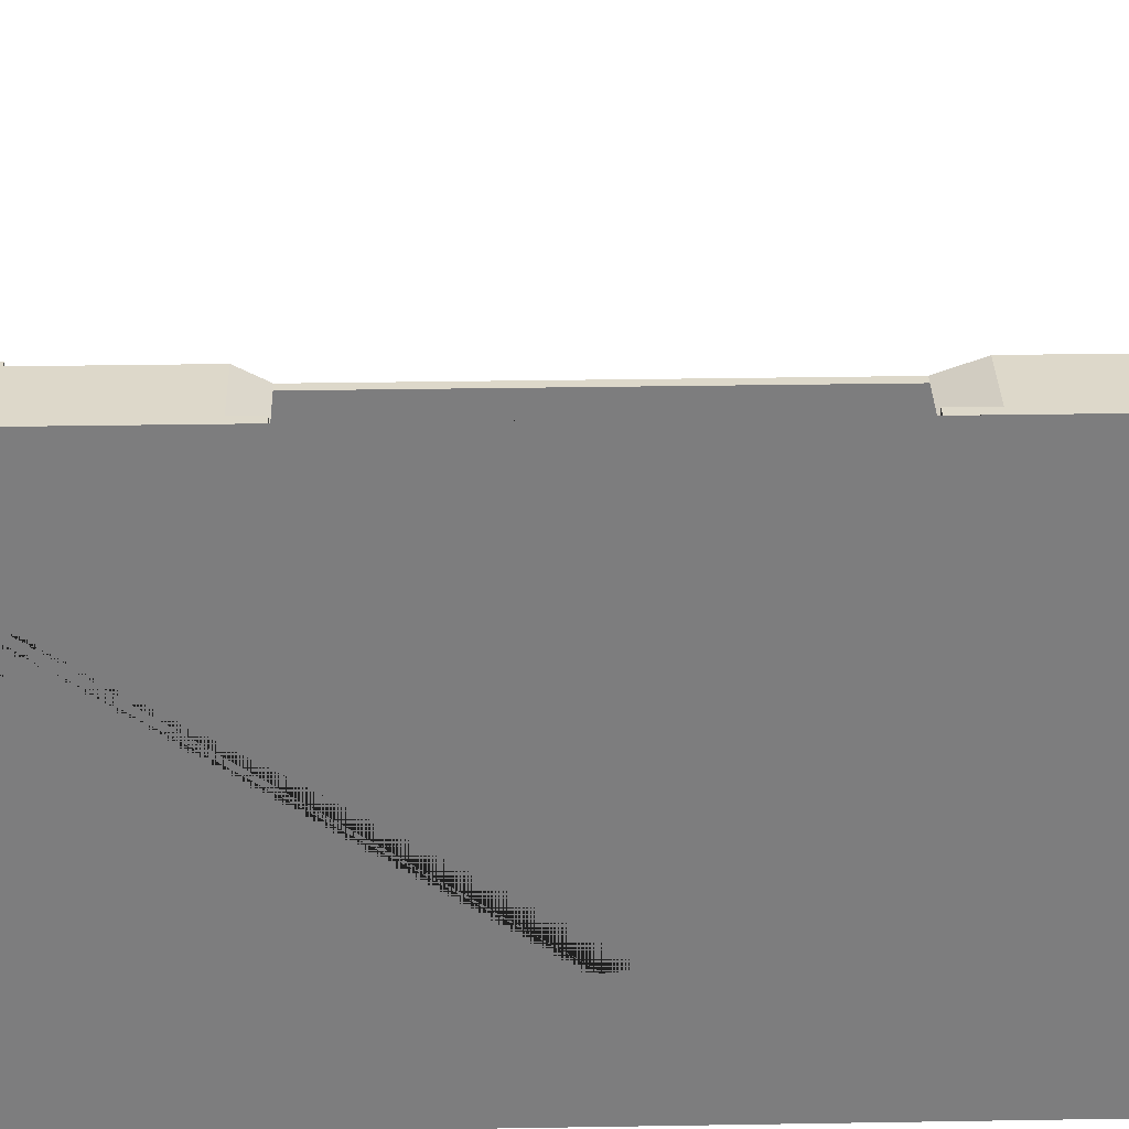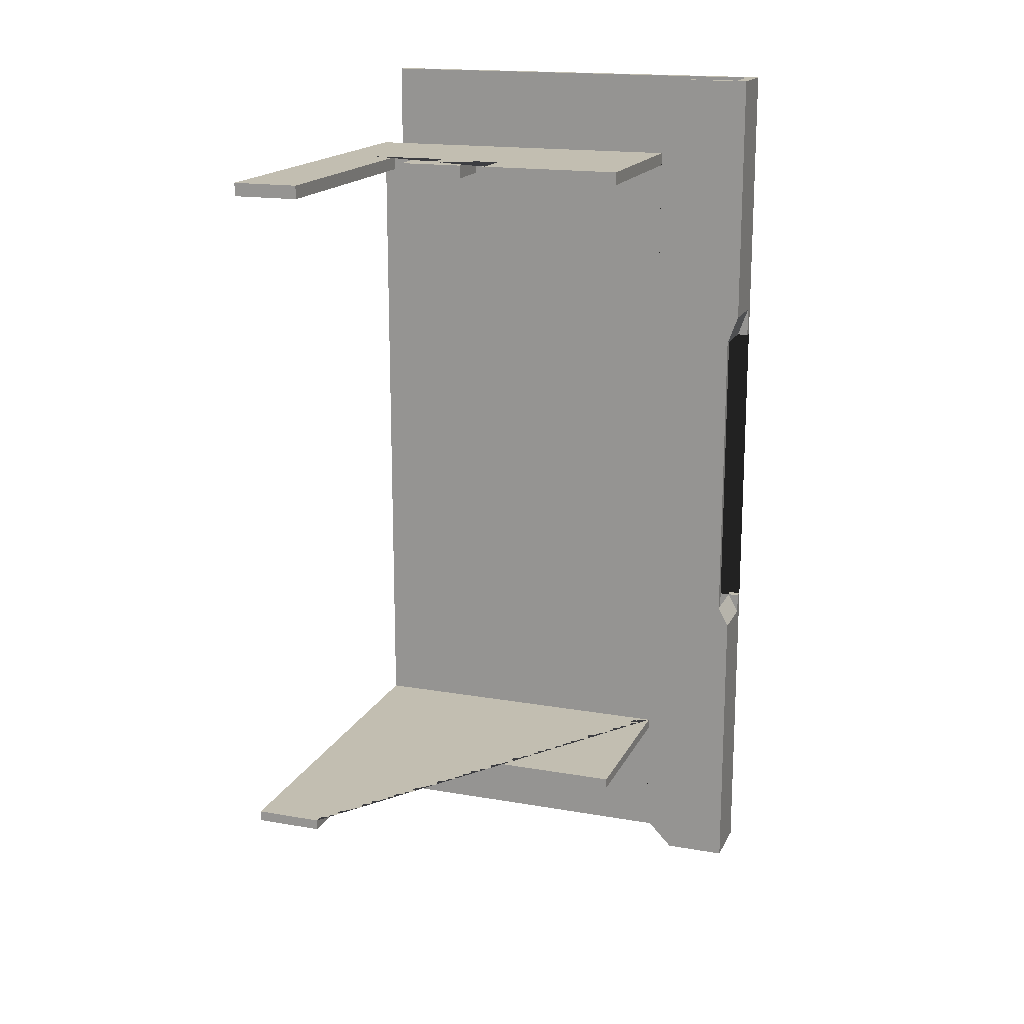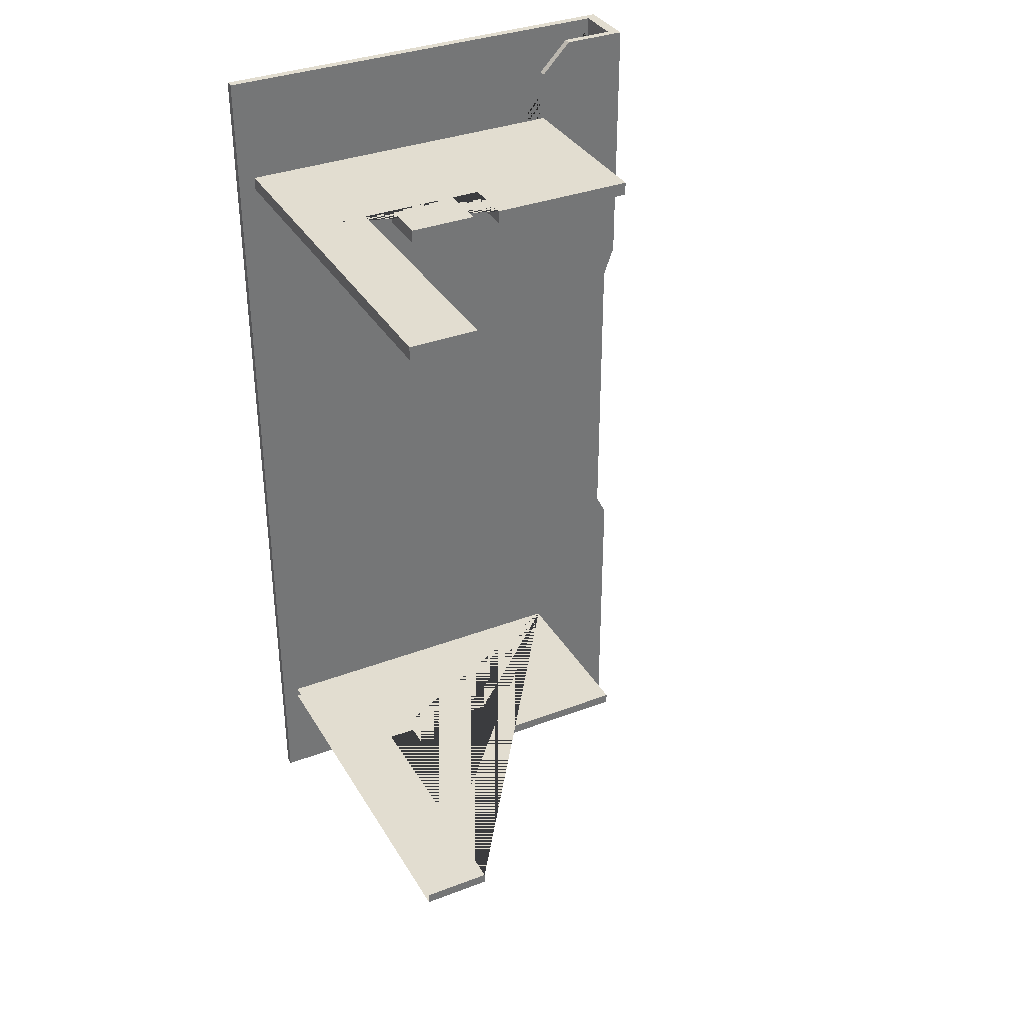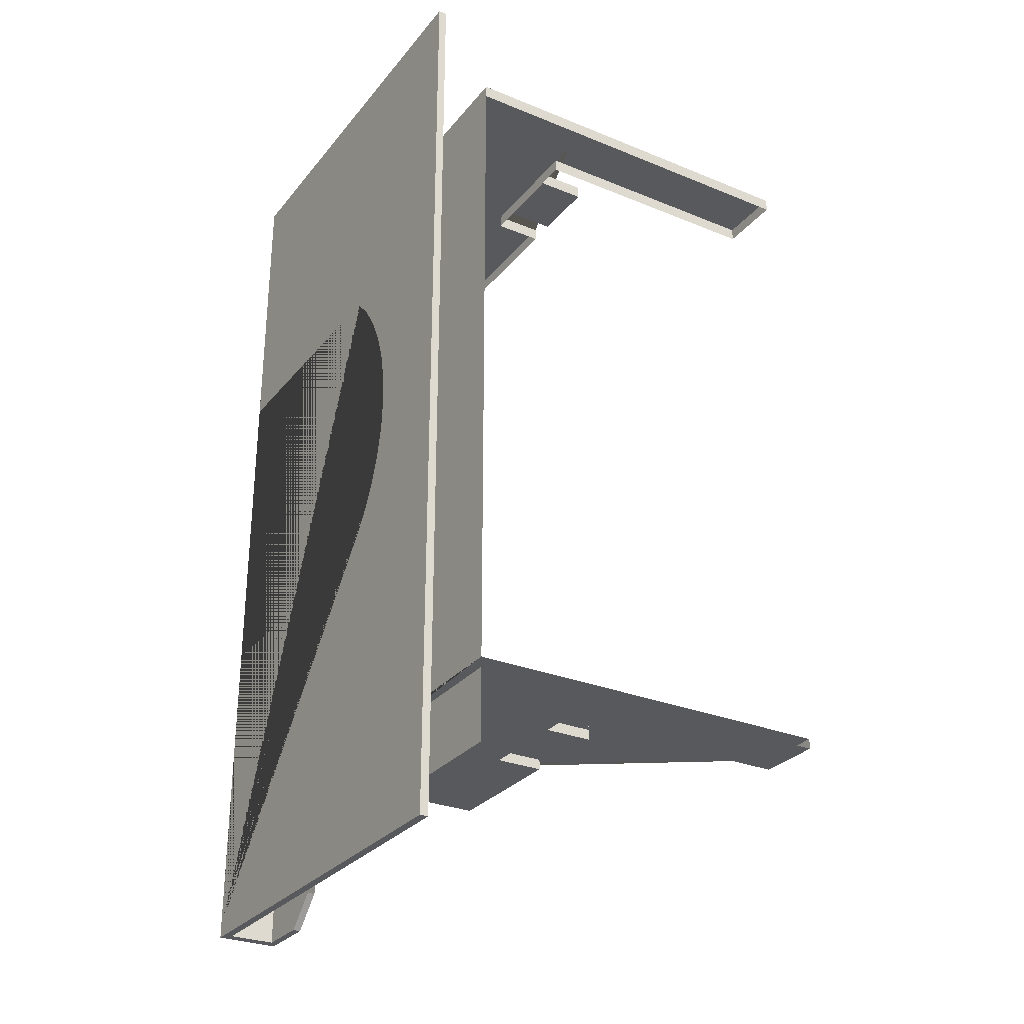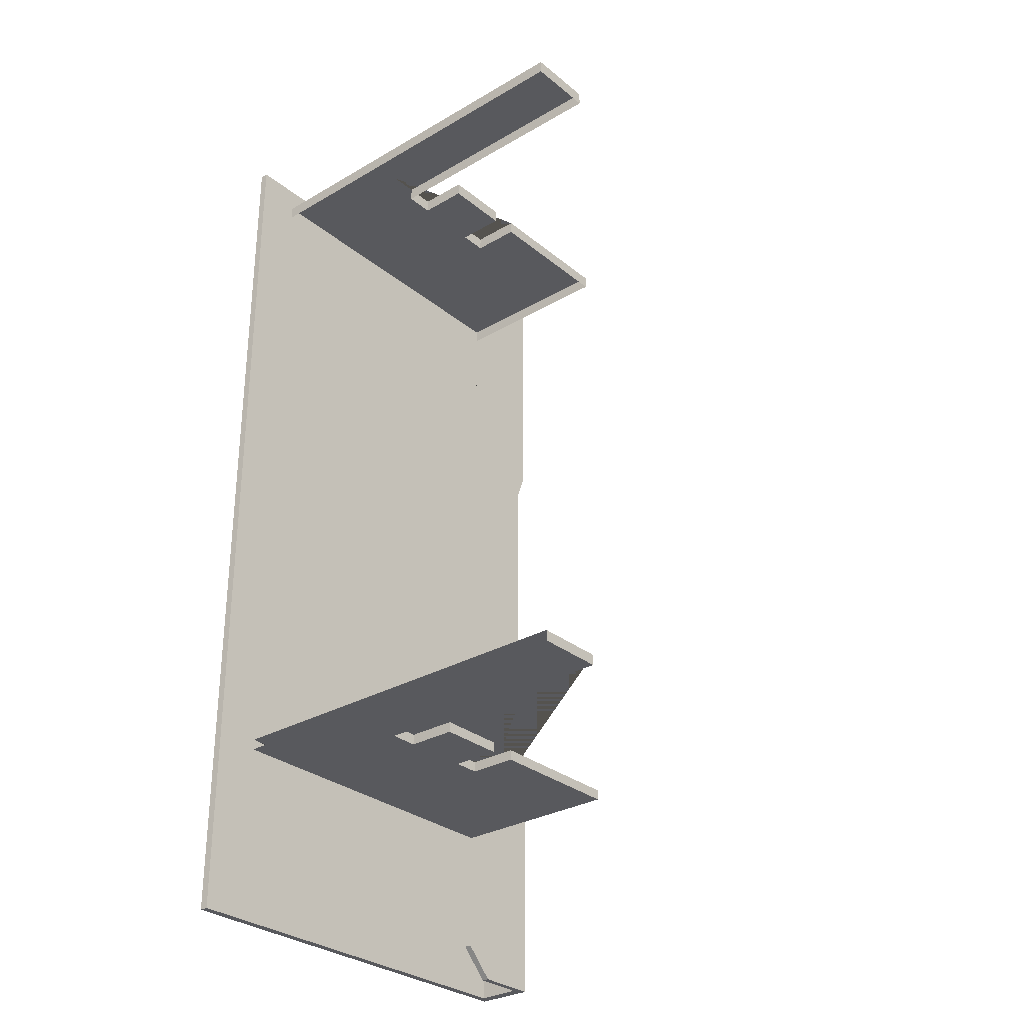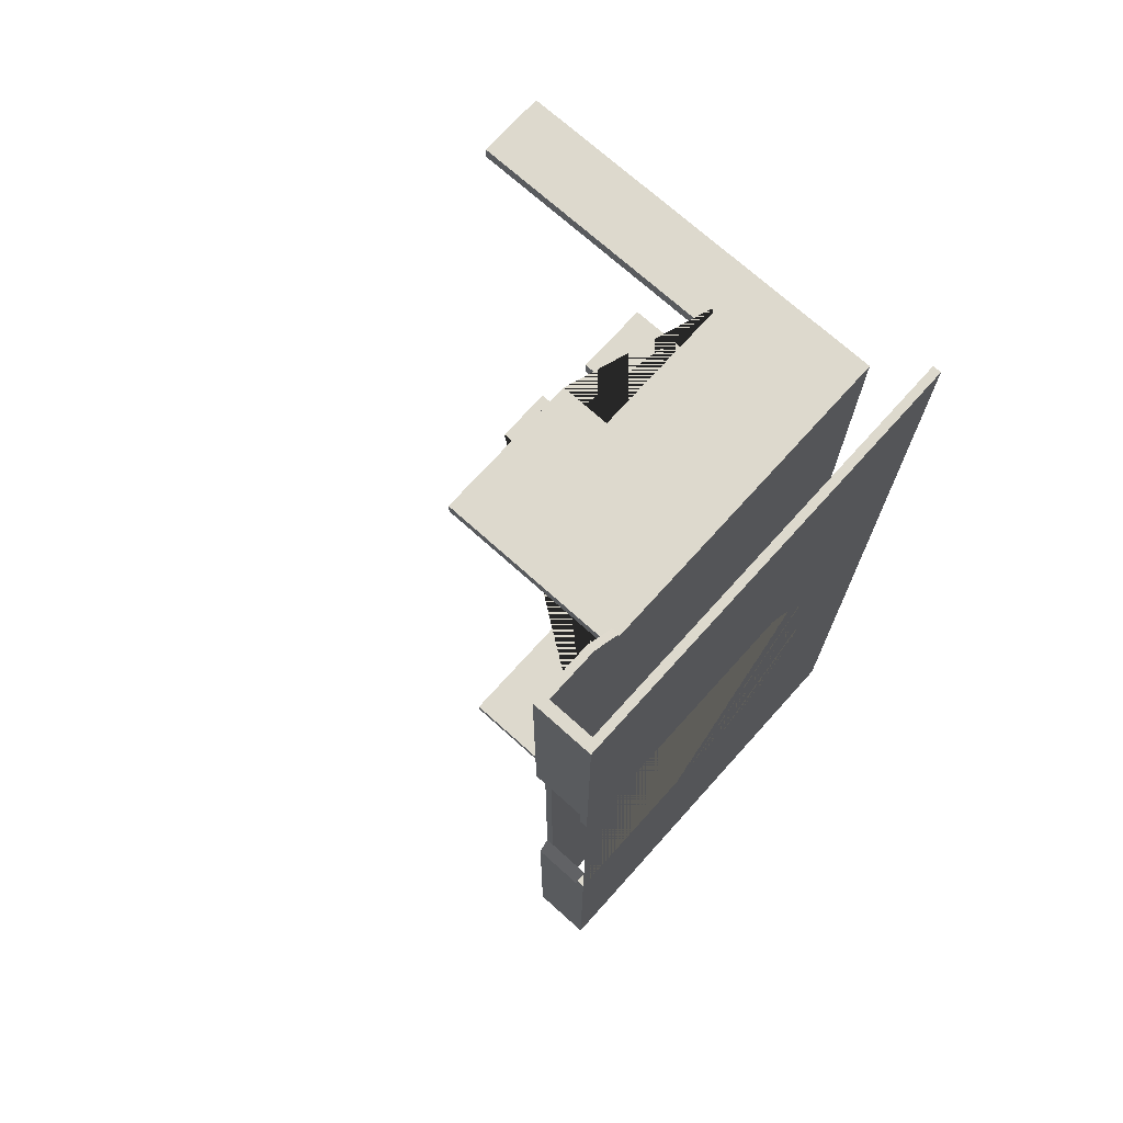
<metadata>
{"format":"obj","ext":"obj","renderer":"f3d","projection":"perspective","resolution":1024,"background":"white","views":[{"elev":31.0,"azim":-91.4,"up":"+Y"},{"elev":17.1,"azim":109.3,"up":"+Z"},{"elev":35.1,"azim":63.2,"up":"+Z"},{"elev":-29.0,"azim":-31.2,"up":"+Z"},{"elev":-30.0,"azim":40.4,"up":"+Z"},{"elev":71.9,"azim":-138.0,"up":"+Z"}]}
</metadata>
<code>
g Mesh1 Model
v -3043 46.05 171.3
v -3043 -3.892 171.3
v -3043 -3.892 169.3
v -3043 46.05 169.3
f 1 2 3 4
v -3023 1.924 171.3
v -3023 -3.892 171.3
v -3016 46.05 171.3
v -3016 24.49 171.3
v -3023 24.49 171.3
v -3023 20.3 171.3
v -3023 10.31 171.3
v -3023 6.069 171.3
f 5 6 2 1 7 8 9 10 11 12
v -2985 -3.892 171.3
v -2985 6.069 171.3
f 5 6 13 14 12
v -3023 -3.892 169.3
v -2985 -3.892 169.3
f 13 6 15 16
f 2 3 15 6
v -2985 6.069 169.3
f 13 14 17 16
v -3023 6.069 169.3
f 12 14 17 18
v -3023 10.31 169.3
f 19 18 12 11
v -3016 10.31 171.3
v -3016 10.31 169.3
f 20 11 19 21
v -3016 20.3 171.3
f 20 22 10 11
v -3016 20.3 169.3
f 22 20 21 23
v -3023 20.28 169.3
f 23 21 19 24
v -3023 20.3 169.3
f 24 19 11 10 25
f 10 22 23 24 25
v -3023 24.49 169.3
f 26 25 10 9
v -3016 24.49 169.3
f 26 27 8 9
v -3016 46.05 169.3
f 28 7 8 27
f 4 28 7 1
v -3043 46.04 67.36
v -3043 -3.892 67.36
v -3043 -3.892 56.34
v -3043 46.05 56.34
v -3043 46.05 48.89
v -3043 48.99 45.83
v -3043 58.34 45.83
v -3043 58.34 92.05
v -3043 58.34 139.8
v -3043 58.34 181.9
v -3043 49.03 181.9
v -3043 46.05 178.8
v -3043 -3.892 68.92
v -3043 46.04 68.92
f 29 30 31 32 33 34 35 36 37 38 39 40 1 4 3 41 42
v -3023 1.924 67.36
v -3023 -3.892 67.36
v -3023 46.04 67.36
v -3023 24.47 67.36
v -3023 20.44 67.36
v -3023 10.44 67.36
v -3023 6.218 67.36
f 43 44 30 29 45 46 47 48 49
v -2985 6.218 67.36
v -2985 -3.892 67.36
f 50 51 44 43 49
v -2985 6.218 68.92
v -2985 -3.892 68.92
f 52 53 51 50
v -3023 6.218 68.92
v -3023 10.44 68.92
v -3023 20.44 68.92
v -3023 24.47 68.92
v -3016 24.47 68.92
v -3016 46.03 68.92
v -3023 46.04 68.92
f 42 41 53 52 54 55 56 57 58 59 60
f 52 50 49 54
f 49 48 55 54
v -3016 10.44 67.36
v -3016 10.44 68.92
f 55 48 61 62
v -3016 20.44 67.36
f 61 48 47 63
v -3016 20.44 68.92
f 64 63 47 56
f 61 63 64 62
f 62 64 56 55
f 46 57 56 47
v -3016 24.47 67.36
f 57 46 65 58
v -3016 46.03 67.36
f 46 45 66 65
f 45 60 59 66
f 29 42 60 45
f 59 58 65 66
v -3043 50.51 44.25
v -3044 46.05 48.89
v -3044 50.51 44.25
f 67 34 33 68 69
v -3043 58.34 44.25
f 70 35 34 67
v -3044 58.34 92.05
v -3044 58.34 45.83
v -3044 58.34 44.25
f 35 36 71 72 73 70
v -3043 60 45.83
v -3043 60 82.43
v -3043 60 88.94
f 36 35 74 75 76
v -3043 60 44.25
f 77 74 35 70
v -3051 60 44.25
v -3051 60 68.96
f 78 79 75 74 77
v -3051 60 88.94
v -3051 58.34 88.94
v -3051 58.34 45.83
v -3051 58.34 44.25
f 79 80 81 82 83 78
v -3044 60 88.94
f 80 84 75 79
v -3051 58.34 92.05
f 80 85 71 36 76 84
f 81 80 85
v -3051 60 92.05
f 80 86 85
v -3052 60 88.94
v -3052 60 92.05
f 87 88 86 80
v -3052 60 46.06
v -3052 -3.892 46.06
v -3052 -3.892 183.4
v -3052 1.964 183.4
v -3052 60 183.4
v -3052 60 178.2
v -3052 60 160.8
v -3052 60 148
v -3052 60 144.4
v -3052 60 139.8
v -3052 21.43 139.8
v -3052 18.45 136.6
v -3052 15.92 133
v -3052 13.91 129
v -3052 12.44 124.8
v -3052 11.54 120.4
v -3052 11.24 115.9
v -3052 11.54 111.5
v -3052 12.44 107.1
v -3052 13.91 102.9
v -3052 15.92 98.91
v -3052 18.45 95.28
v -3052 21.43 92.05
v -3052 60 78.94
v -3052 60 66.83
v -3052 60 49.2
f 89 90 91 92 93 94 95 96 97 98 99 100 101 102 103 104 105 106 107 108 109 110 111 88 87 112 113 114
v -3052 1.964 44.25
v -3052 -3.892 44.25
v -3052 60 44.25
f 115 116 90 89 117
v -3051 1.924 44.25
v -3051 -3.892 44.25
f 83 118 119 116 115 117 78
v -3051 -3.892 45.83
f 120 119 118 83 82
v -3051 -3.892 48.23
v -3051 -3.892 59.58
v -3051 -3.892 114.2
v -3051 -3.892 159
v -3051 -3.892 181.9
v -3051 -3.892 183.4
f 120 121 122 123 124 125 126 91 90 116 119
v -3051 58.34 181.9
v -3051 21.43 92.05
v -3051 18.45 95.28
v -3051 15.92 98.91
v -3051 13.91 102.9
v -3051 12.44 107.1
v -3051 11.54 111.5
v -3051 11.24 115.9
v -3051 11.54 120.4
v -3051 12.44 124.8
v -3051 13.91 129
v -3051 15.92 133
v -3051 18.45 136.6
v -3051 21.43 139.8
v -3051 58.34 139.8
f 127 125 124 123 122 121 120 82 81 85 128 129 130 131 132 133 134 135 136 137 138 139 140 141
v -3051 44.99 183.4
v -3051 58.34 183.4
f 142 126 125 127 143
v -3051 60 183.4
f 92 91 126 142 143 144 93
v -3051 60 144.4
f 143 127 141 145 144
v -3044 58.34 181.9
v -3044 58.34 183.4
f 143 127 146 147
v -3044 58.34 139.8
f 148 146 127 141
v -3043 58.34 183.4
f 147 146 148 37 38 149
v -3044 46.05 178.8
v -3044 50.51 183.4
f 68 150 151 147 146 148 71 72 73 69
v -3043 50.51 183.4
f 151 150 40 39 152
f 39 152 149 38
f 147 151 152 149
v -3043 60 183.4
f 153 144 143 147 149
v -3043 60 181.9
v -3043 60 144.4
f 153 154 155 145 144
f 149 38 154 153
f 155 154 38 37
f 141 145 155 37 148
v -3051 60 139.8
f 145 141 156
f 156 141 140 99 98
f 100 99 140 139
f 101 100 139 138
f 102 101 138 137
f 103 102 137 136
f 104 103 136 135
f 105 104 135 134
f 106 105 134 133
f 107 106 133 132
f 108 107 132 131
f 109 108 131 130
f 110 109 130 129
f 111 110 129 128
f 88 111 128 85 86
f 145 156 98 97
f 144 145 97 96 95 94 93
f 148 71 36 37
f 72 71 85 81 82
f 83 73 72 82
f 78 77 70 73 83
f 70 67 69 73
f 117 89 114 113 79 78
f 80 79 113 112 87
f 76 75 84

</code>
